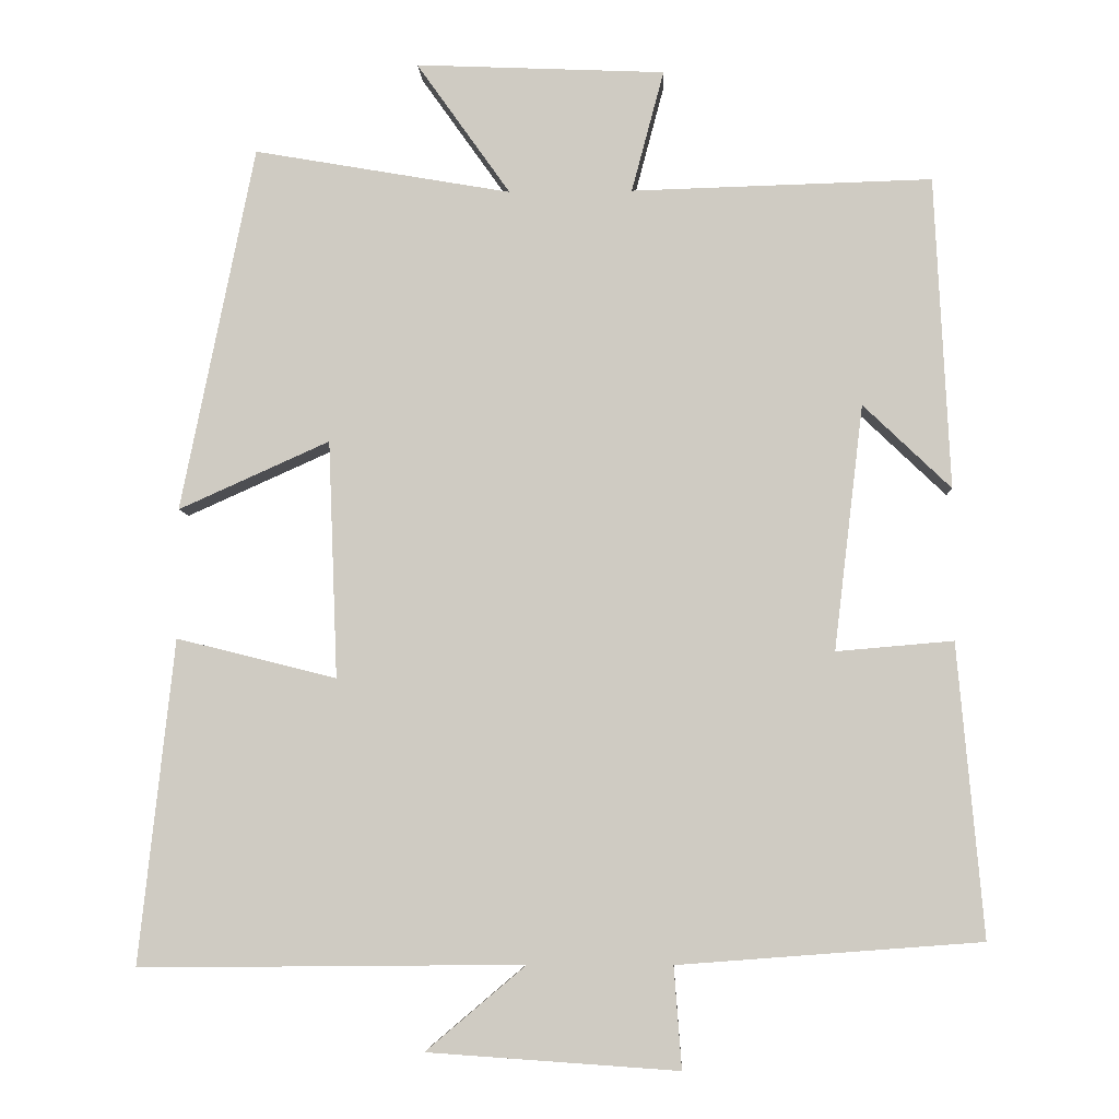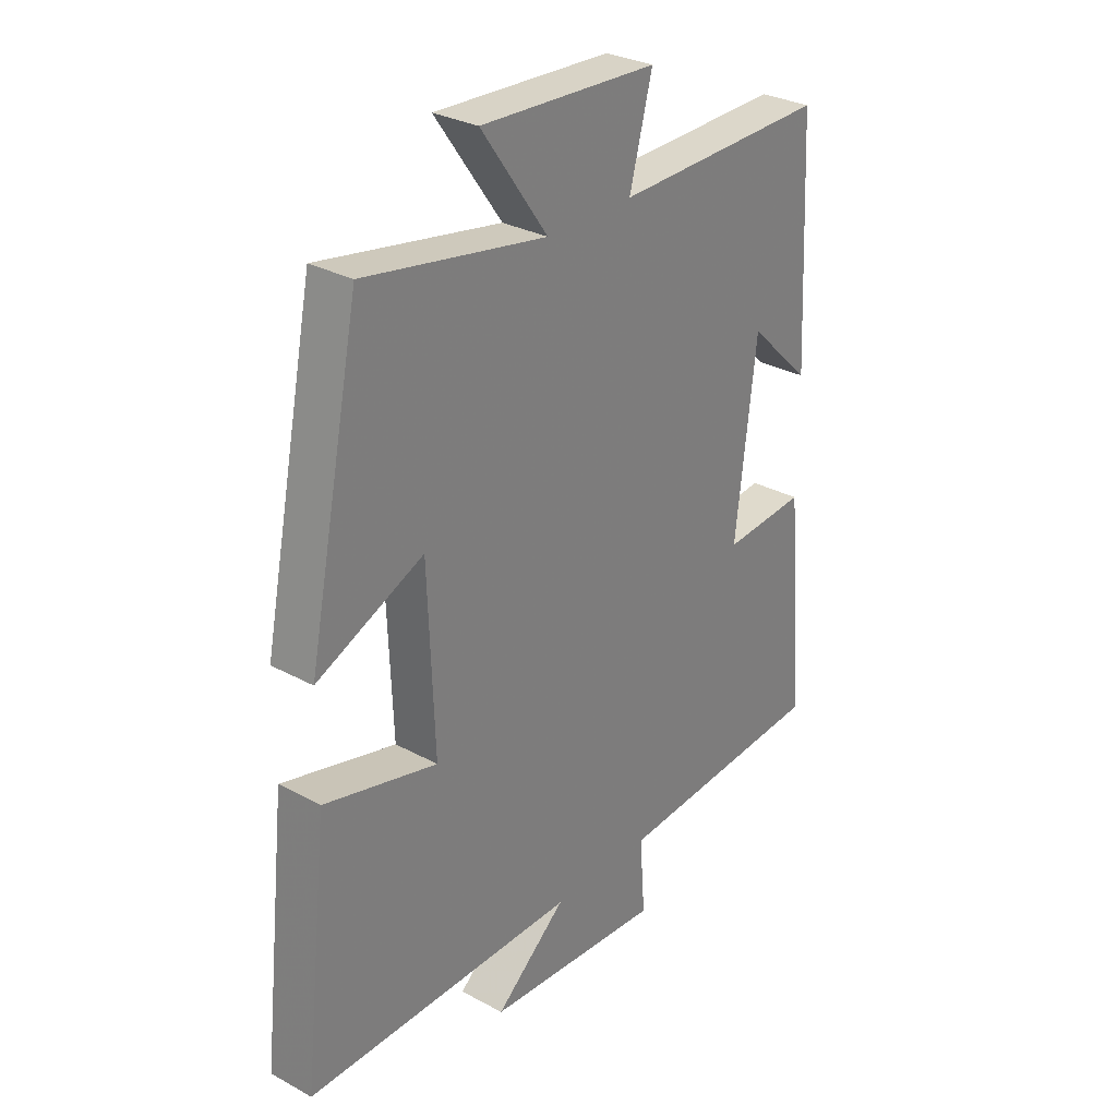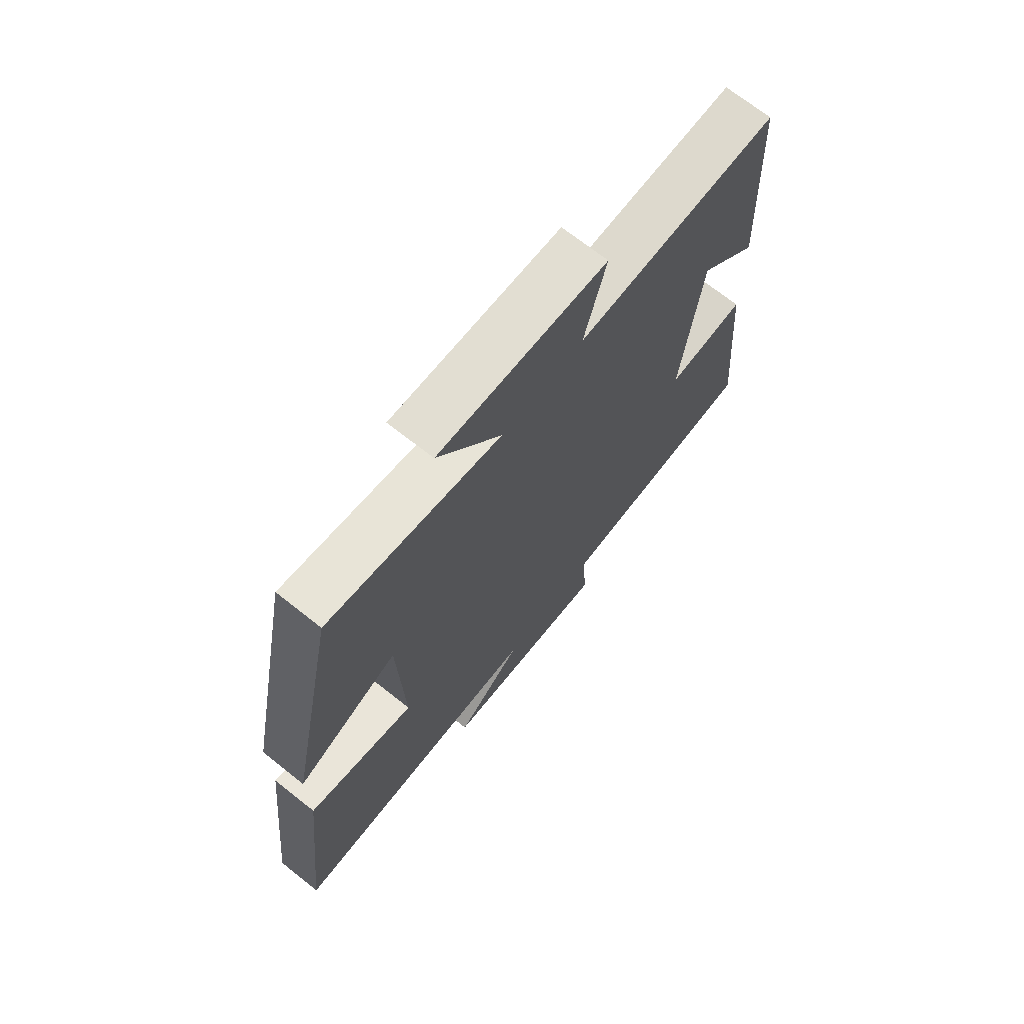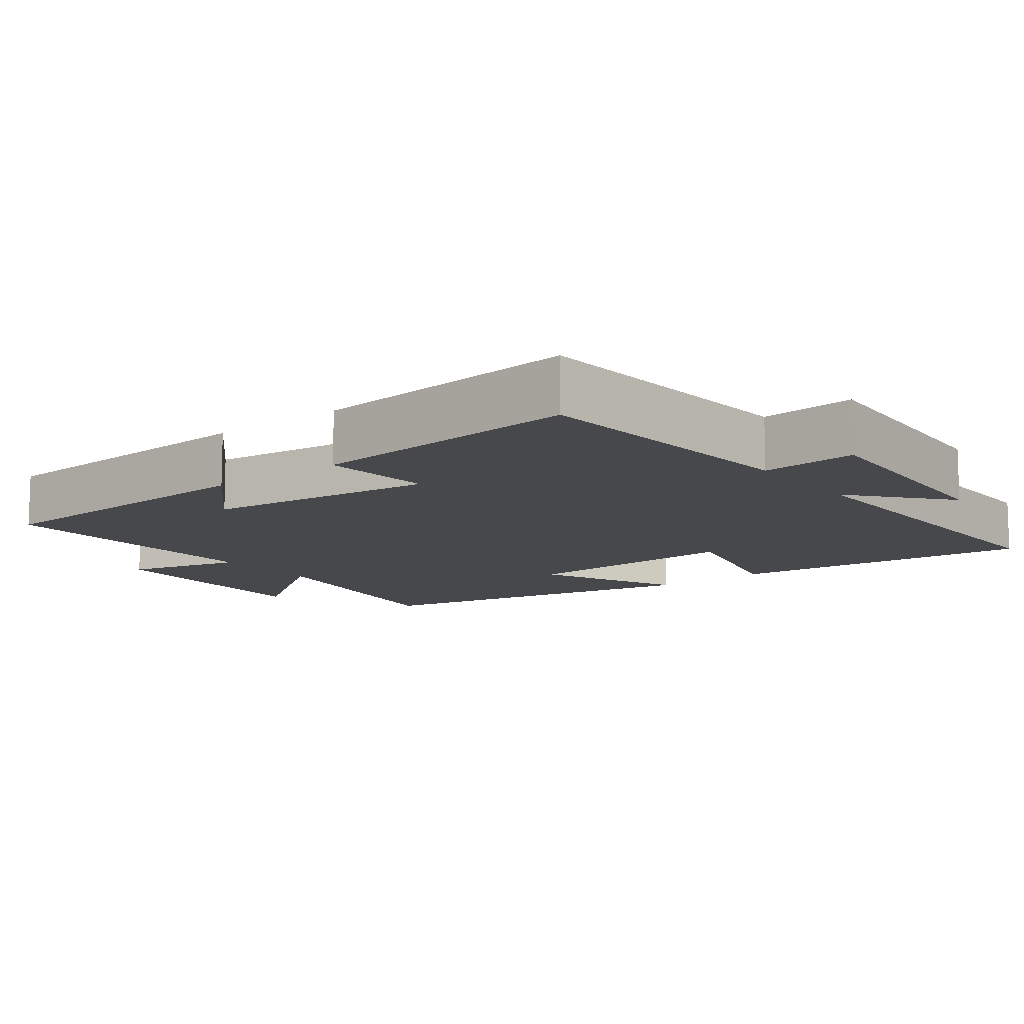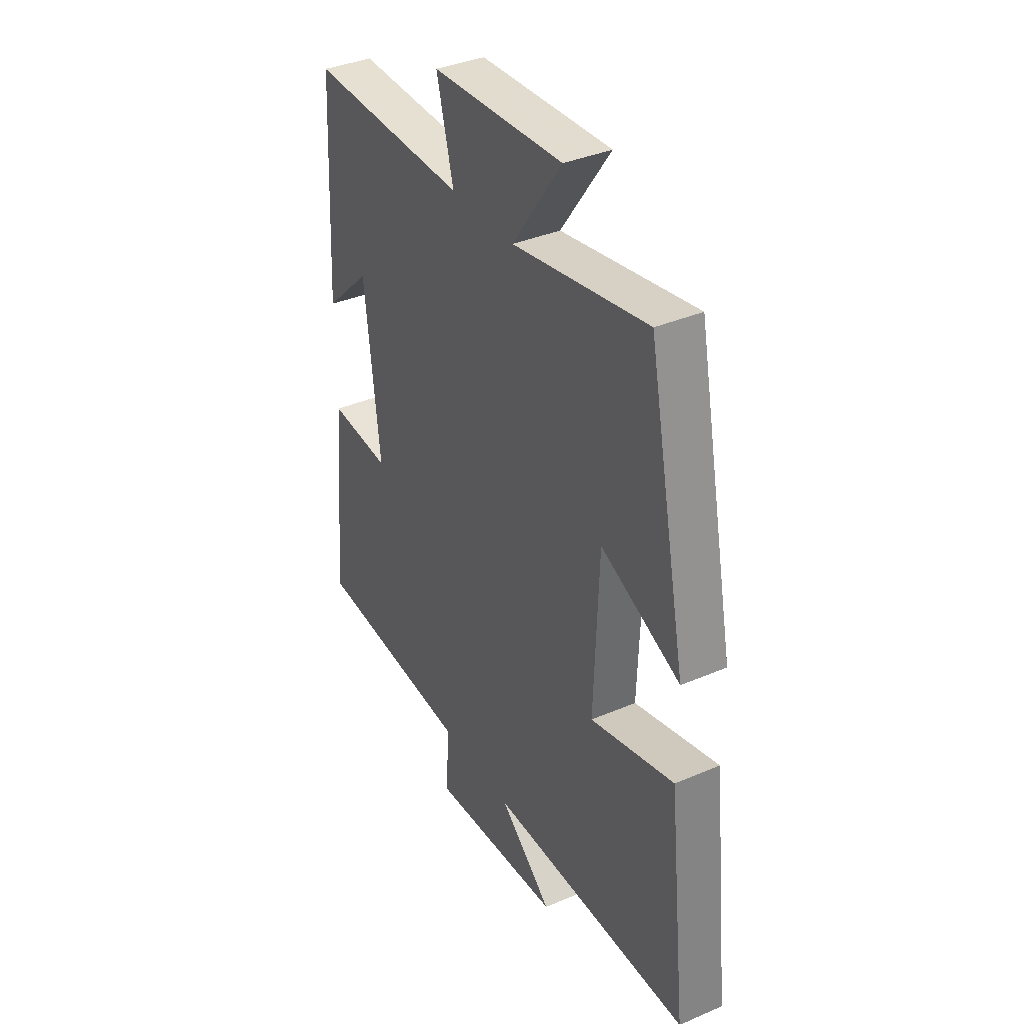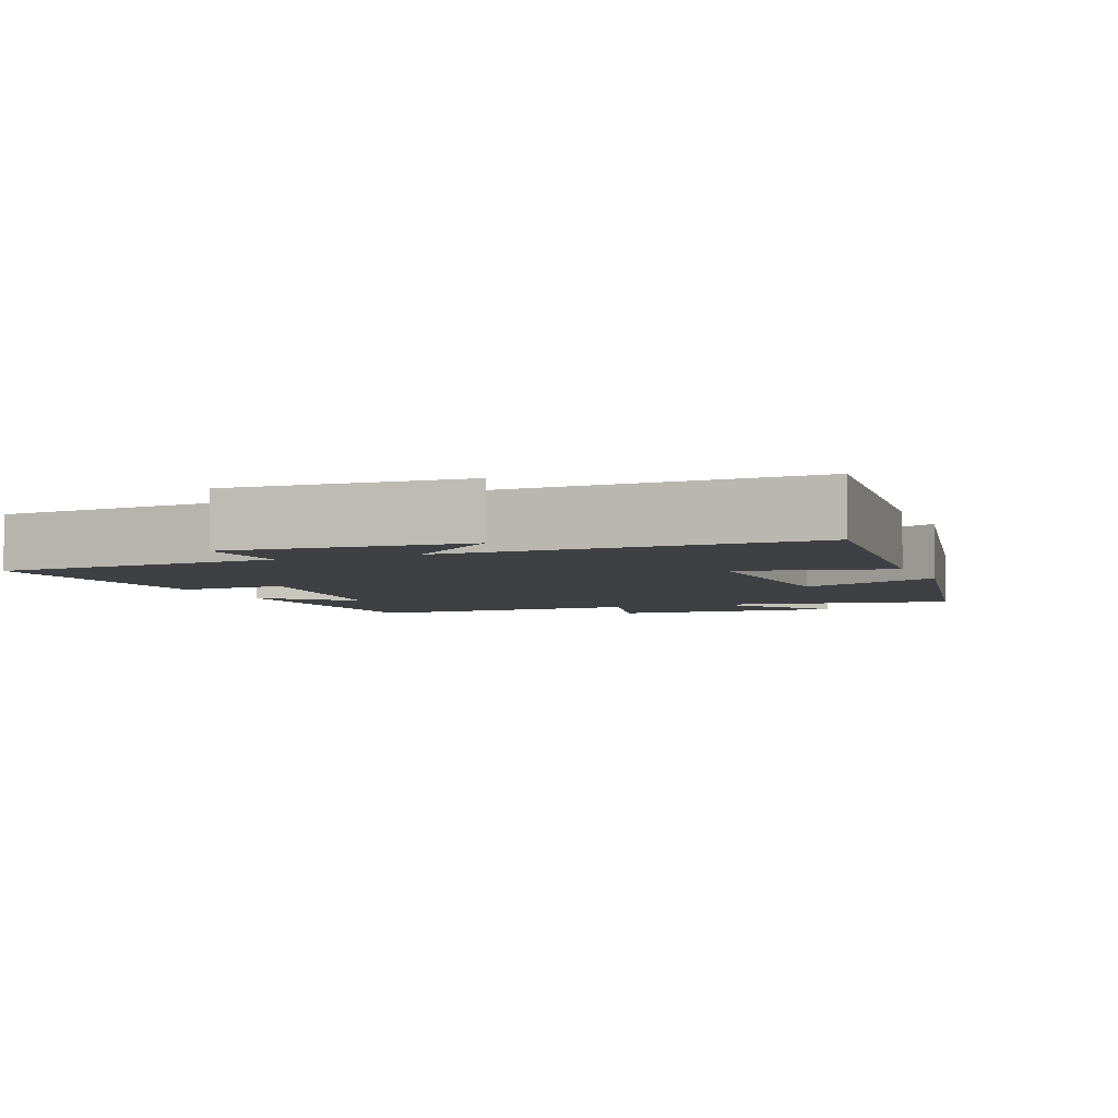
<metadata>
{"format":"obj","ext":"obj","renderer":"f3d","projection":"perspective","resolution":1024,"background":"white","views":[{"elev":-5.7,"azim":2.5,"up":"+Z"},{"elev":29.7,"azim":-51.3,"up":"+Z"},{"elev":70.4,"azim":-51.6,"up":"+Z"},{"elev":-11.5,"azim":127.9,"up":"+Y"},{"elev":36.7,"azim":-119.2,"up":"+Z"},{"elev":-4.6,"azim":-158.0,"up":"+Y"}]}
</metadata>
<code>
v 0.534 0.07 -0.47
v 0.14 0.07 -0.5
v 0.15 0.07 -0.632
v -0.176 0.07 -0.61
v -0.046 0.07 -0.5
v -0.546 0.07 -0.505
v -0.5 0.07 -0.084
v -0.292 0.07 -0.136
v -0.304 0.07 0.172
v -0.5 0.07 0.084
v -0.404 0.07 0.558
v -0.07 0.07 0.5
v -0.192 0.07 0.672
v 0.132 0.07 0.658
v 0.09 0.07 0.5
v 0.48 0.07 0.511
v 0.5 0.07 0.106
v 0.386 0.07 0.215
v 0.348 0.07 -0.103
v 0.5 0.07 -0.09
v 0.534 0 -0.47
v 0.14 0 -0.5
v 0.15 0 -0.632
v -0.176 0 -0.61
v -0.046 0 -0.5
v -0.546 0 -0.505
v -0.5 0 -0.084
v -0.292 0 -0.136
v -0.304 0 0.172
v -0.5 0 0.084
v -0.404 0 0.558
v -0.07 0 0.5
v -0.192 0 0.672
v 0.132 0 0.658
v 0.09 0 0.5
v 0.48 0 0.511
v 0.5 0 0.106
v 0.386 0 0.215
v 0.348 0 -0.103
v 0.5 0 -0.09
f 19 20 1 2
f 18 19 2
f 15 16 17 18
f 15 18 2
f 12 13 14 15
f 12 15 2
f 9 10 11 12
f 8 9 12 2
f 5 6 7 8
f 5 8 2 3
f 3 4 5
f 22 21 40 39
f 22 39 38
f 38 37 36 35
f 22 38 35
f 35 34 33 32
f 22 35 32
f 32 31 30 29
f 22 32 29 28
f 28 27 26 25
f 23 22 28 25
f 25 24 23
f 1 21 22 2
f 2 22 23 3
f 3 23 24 4
f 4 24 25 5
f 5 25 26 6
f 6 26 27 7
f 7 27 28 8
f 8 28 29 9
f 9 29 30 10
f 10 30 31 11
f 11 31 32 12
f 12 32 33 13
f 13 33 34 14
f 14 34 35 15
f 15 35 36 16
f 16 36 37 17
f 17 37 38 18
f 18 38 39 19
f 19 39 40 20
f 20 40 21 1

</code>
